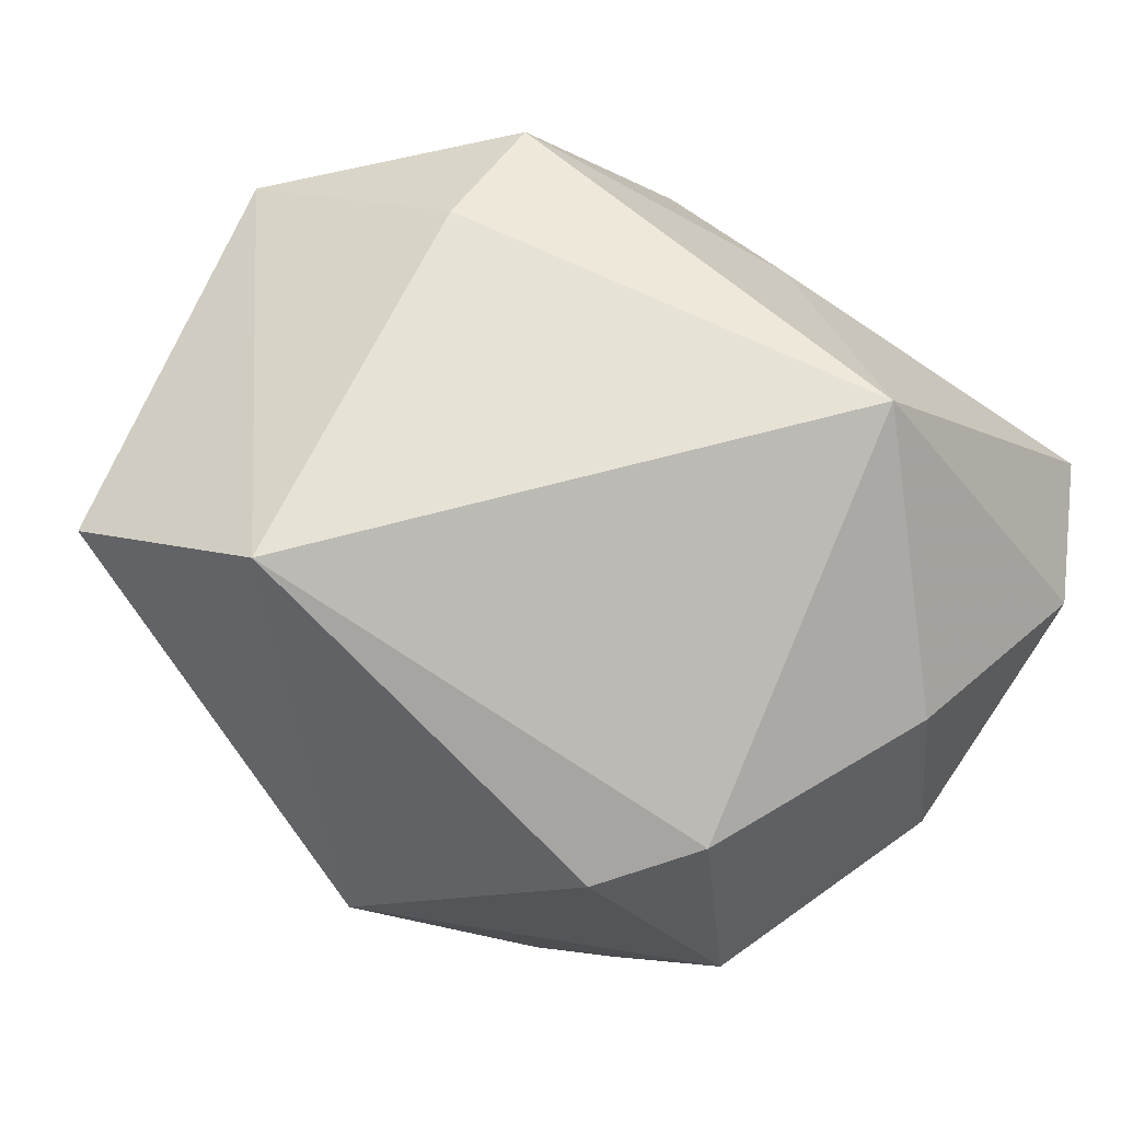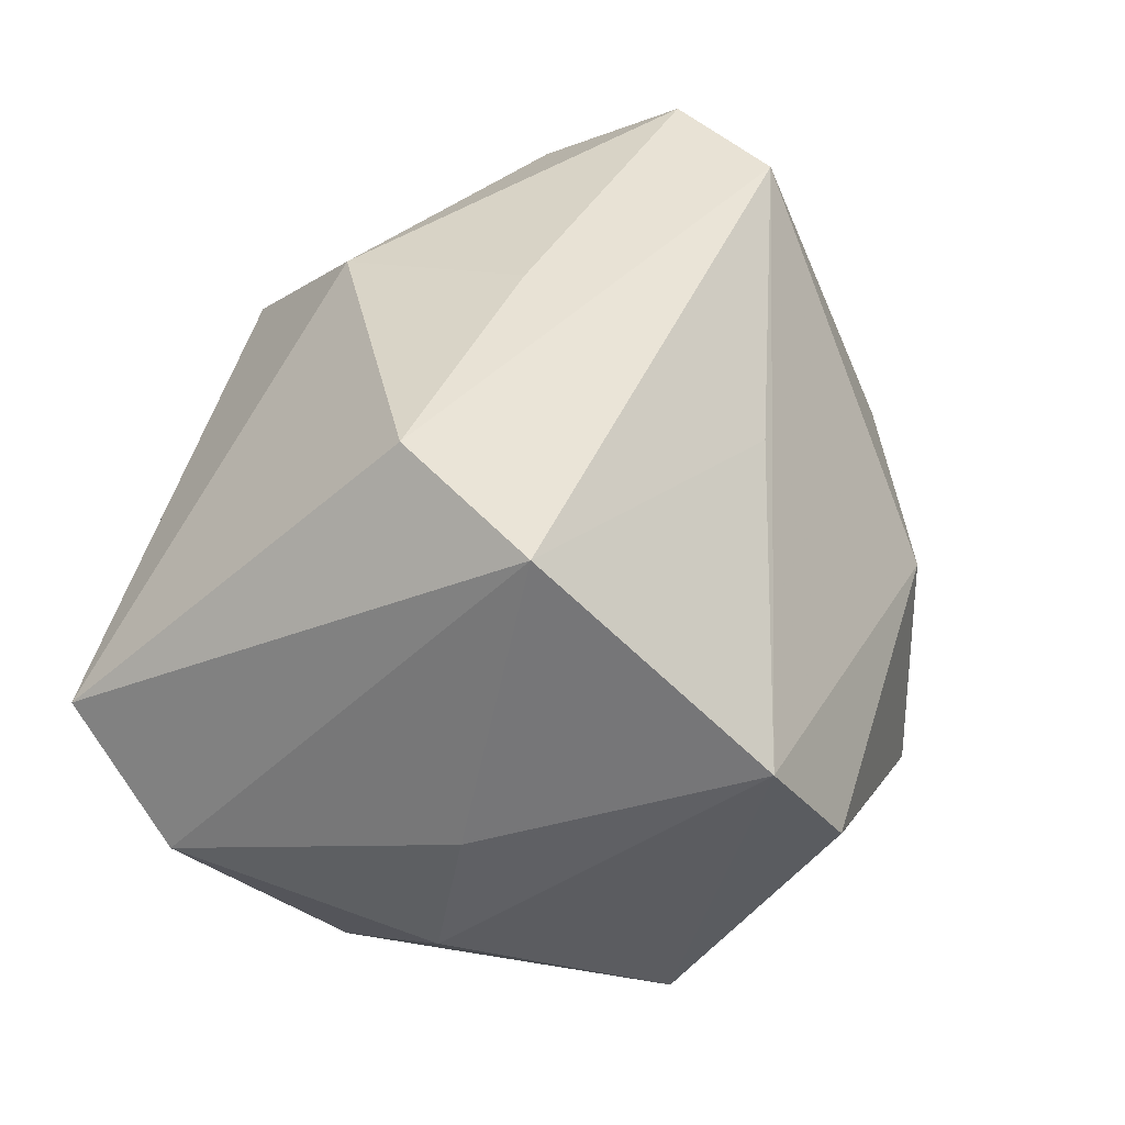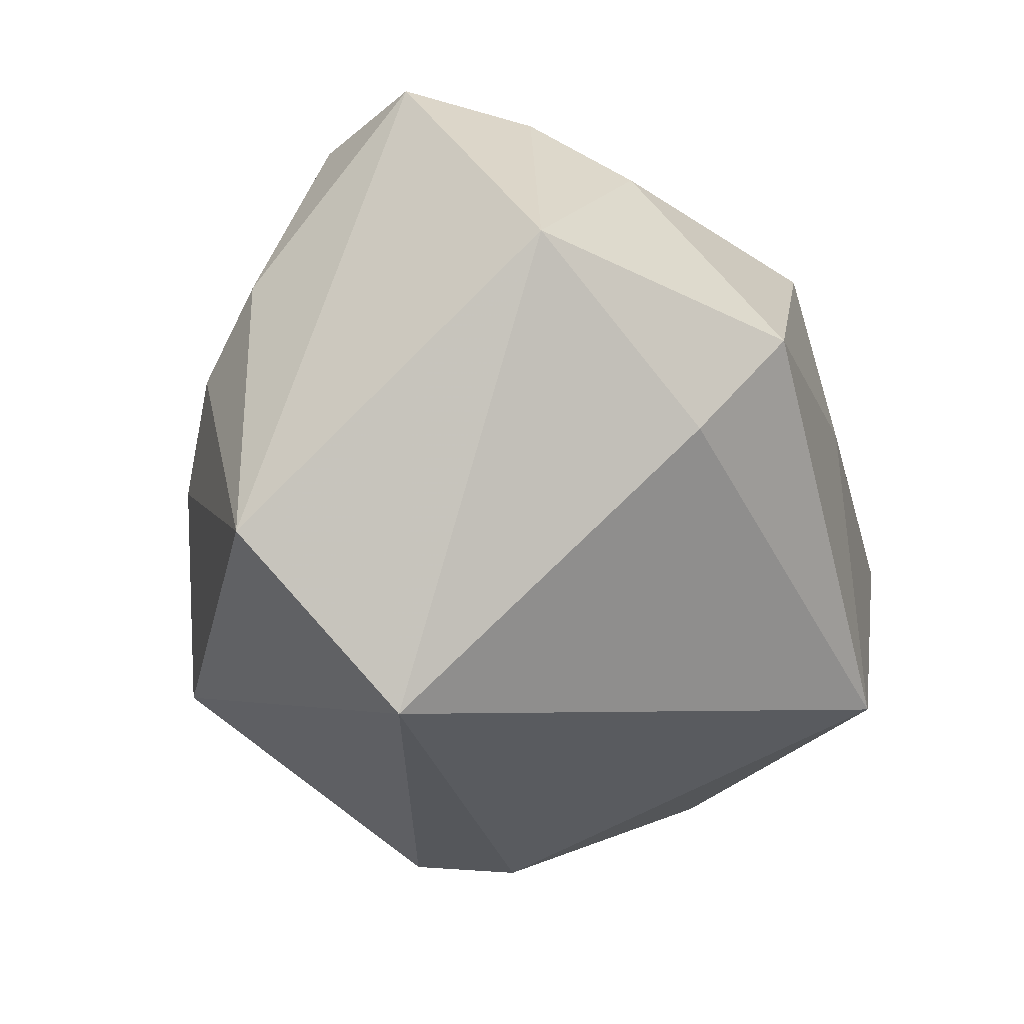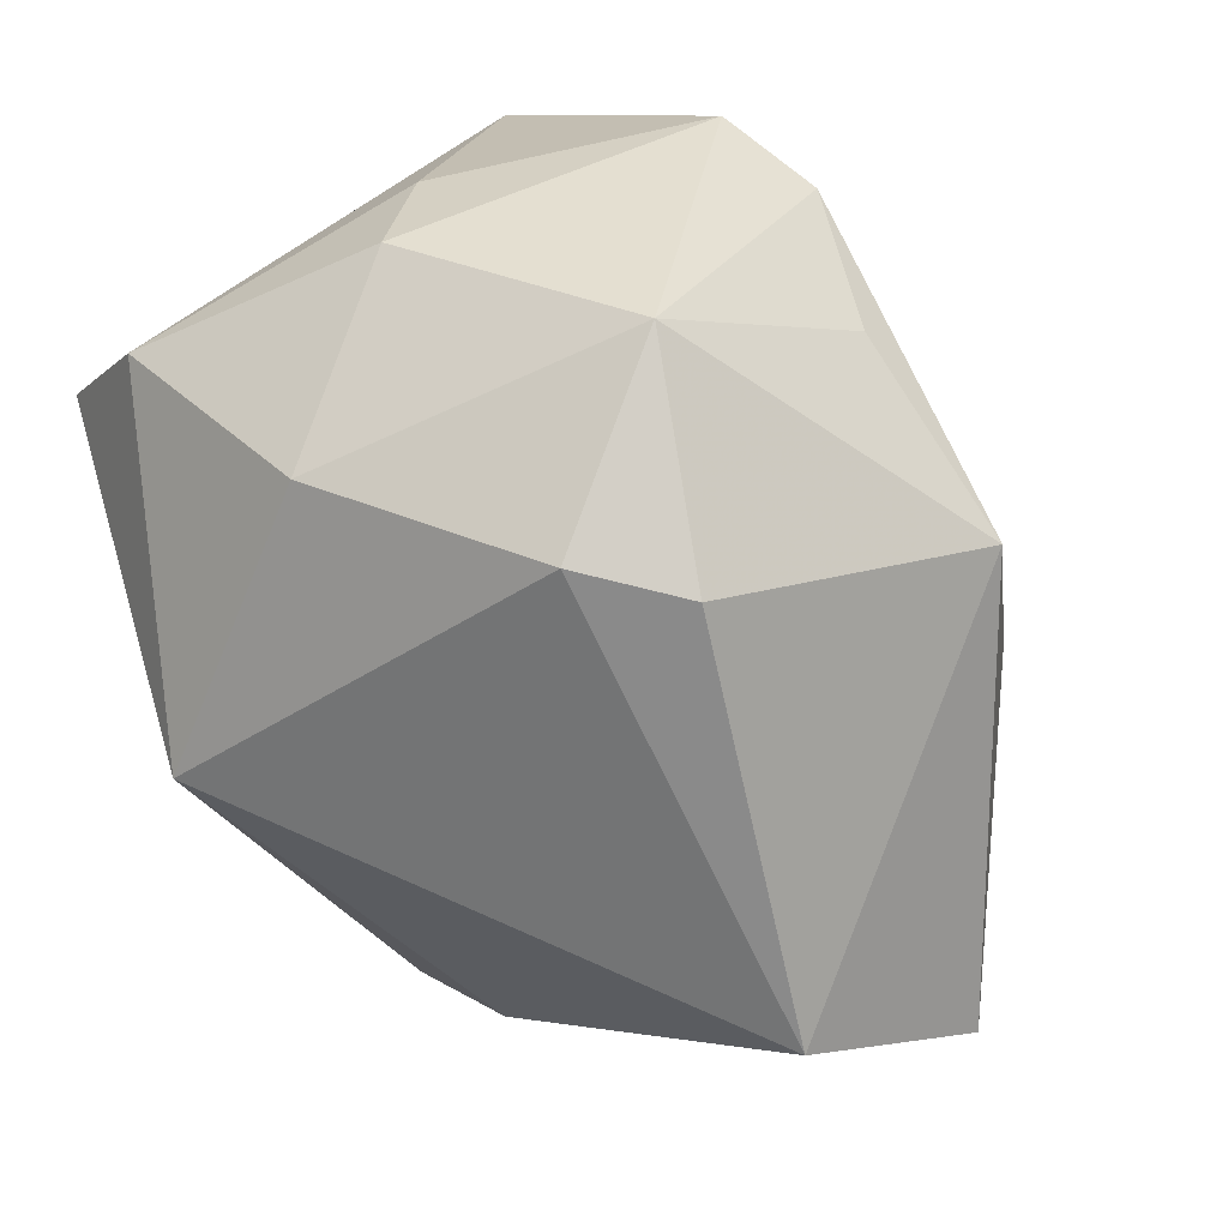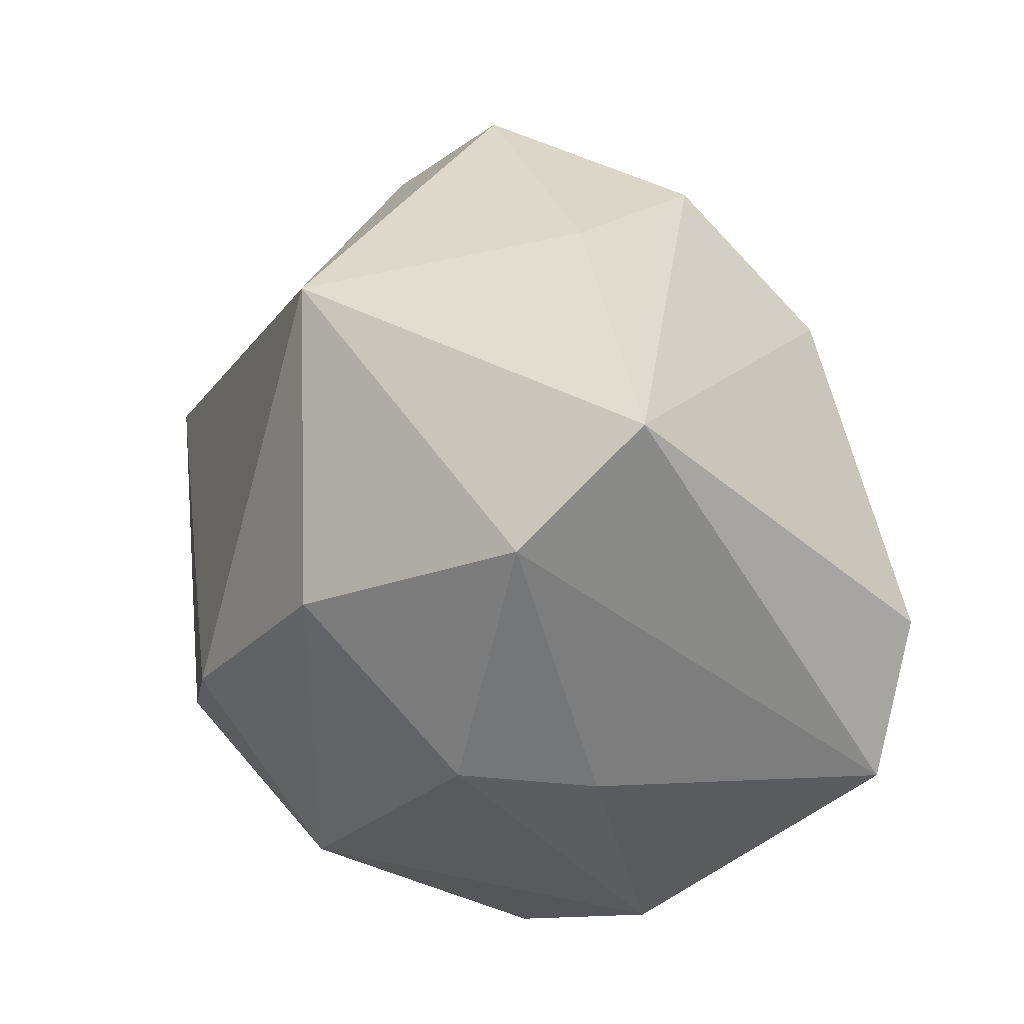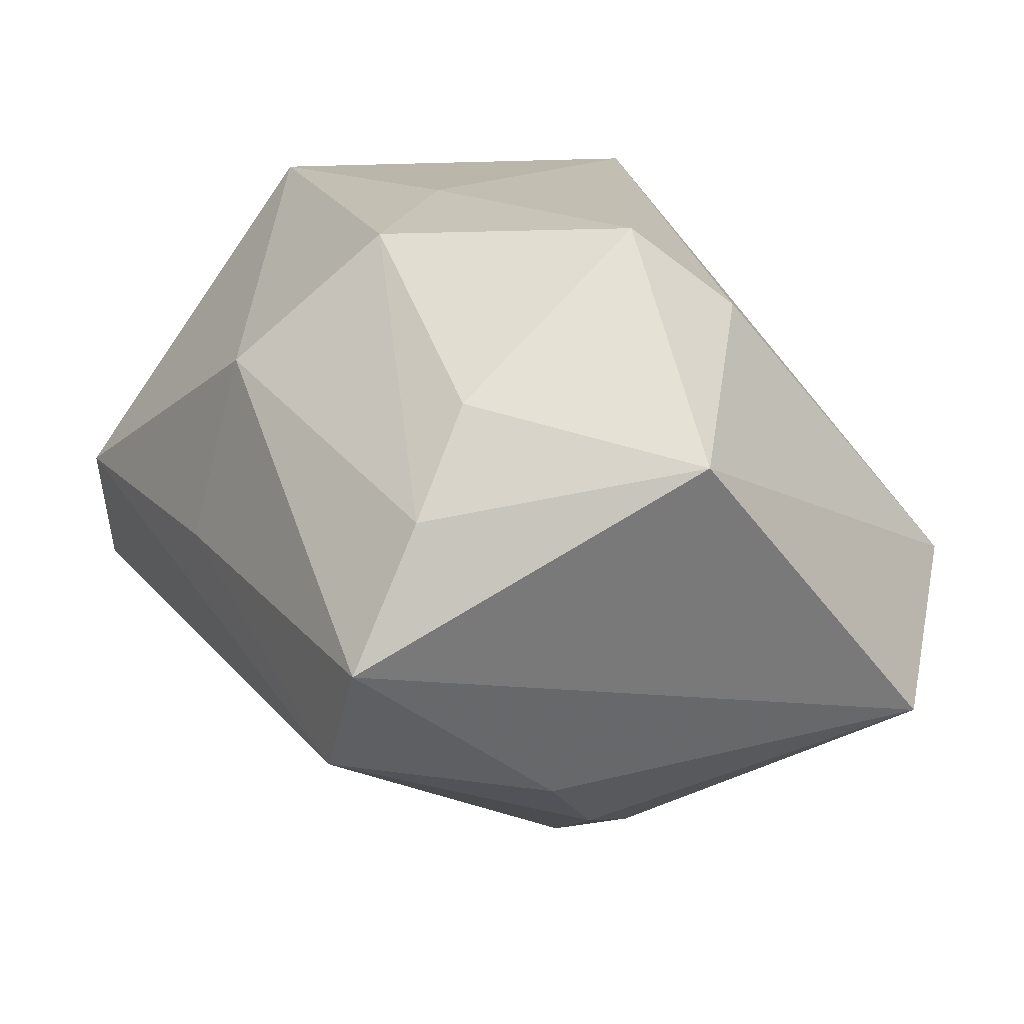
<metadata>
{"format":"obj","ext":"obj","renderer":"f3d","projection":"perspective","resolution":1024,"background":"white","views":[{"elev":-69.2,"azim":-30.3,"up":"+Y"},{"elev":37.8,"azim":108.0,"up":"+Y"},{"elev":-26.8,"azim":-72.6,"up":"+Y"},{"elev":-66.3,"azim":119.4,"up":"+Y"},{"elev":31.5,"azim":81.9,"up":"+Z"},{"elev":17.1,"azim":-121.4,"up":"+Z"}]}
</metadata>
<code>
v 0.002365 0.01585 -0.01574
v -0.02076 -0.006356 0.01828
v -0.01854 0.0007054 0.02389
v -0.01477 -0.00216 -0.02191
v 0.02876 -0.008205 -0.002462
v -0.005865 0.01326 0.02272
v -0.02013 0.01493 0.01386
v 0.01181 -0.02474 -0.004997
v 0.02125 0.02457 0.001618
v -0.01759 0.02411 -0.01057
v -0.03219 0.003651 0.01073
v 0.02893 0.001139 -0.004301
v -0.02256 0.02472 -0.00254
v -0.01947 0.00423 -0.01871
v 0.02231 0.006029 -0.02192
v -0.02223 0.01969 0.00701
v 0.001868 0.02472 0.0005366
v 0.01754 -0.002038 -0.02547
v -0.02278 0.009512 -0.01395
v -0.008359 -4.8e-07 -0.02472
v 0.01954 -0.01714 -0.01527
v -0.0003439 0.02202 0.01367
v 0.02593 0.0216 -0.007909
v 0.008232 -0.01598 0.02389
v -0.003541 -0.01356 -0.02577
v 0.006497 -0.02536 -0.01085
v 0.01041 -0.008727 -0.02437
v -0.02214 -0.02487 -0.002107
v -0.03181 -0.01503 -0.009945
v 0.002104 0.004062 0.02389
v 0.02716 0.003935 0.02233
v 0.02143 -0.01752 0.007156
v 0.02955 -0.00443 0.01525
f 10 9 23
f 9 31 23
f 28 29 25
f 28 8 24
f 29 28 11
f 10 14 19
f 19 14 29
f 25 29 4
f 29 14 4
f 33 31 24
f 12 23 33
f 33 23 31
f 25 21 26
f 26 21 8
f 26 28 25
f 8 28 26
f 27 21 25
f 15 23 12
f 3 11 2
f 2 11 28
f 24 3 2
f 2 28 24
f 22 31 9
f 22 6 31
f 30 6 3
f 31 6 30
f 30 3 24
f 24 31 30
f 8 21 32
f 24 8 32
f 32 33 24
f 12 33 5
f 5 15 12
f 21 15 5
f 5 32 21
f 33 32 5
f 21 27 18
f 18 15 21
f 18 27 25
f 10 23 1
f 1 15 10
f 23 15 1
f 10 19 13
f 29 11 13
f 13 19 29
f 25 4 20
f 20 18 25
f 20 4 14
f 20 14 10
f 10 15 20
f 15 18 20
f 17 22 9
f 17 13 22
f 17 9 10
f 10 13 17
f 6 22 16
f 22 13 16
f 16 13 11
f 3 6 7
f 6 16 7
f 7 11 3
f 7 16 11

</code>
